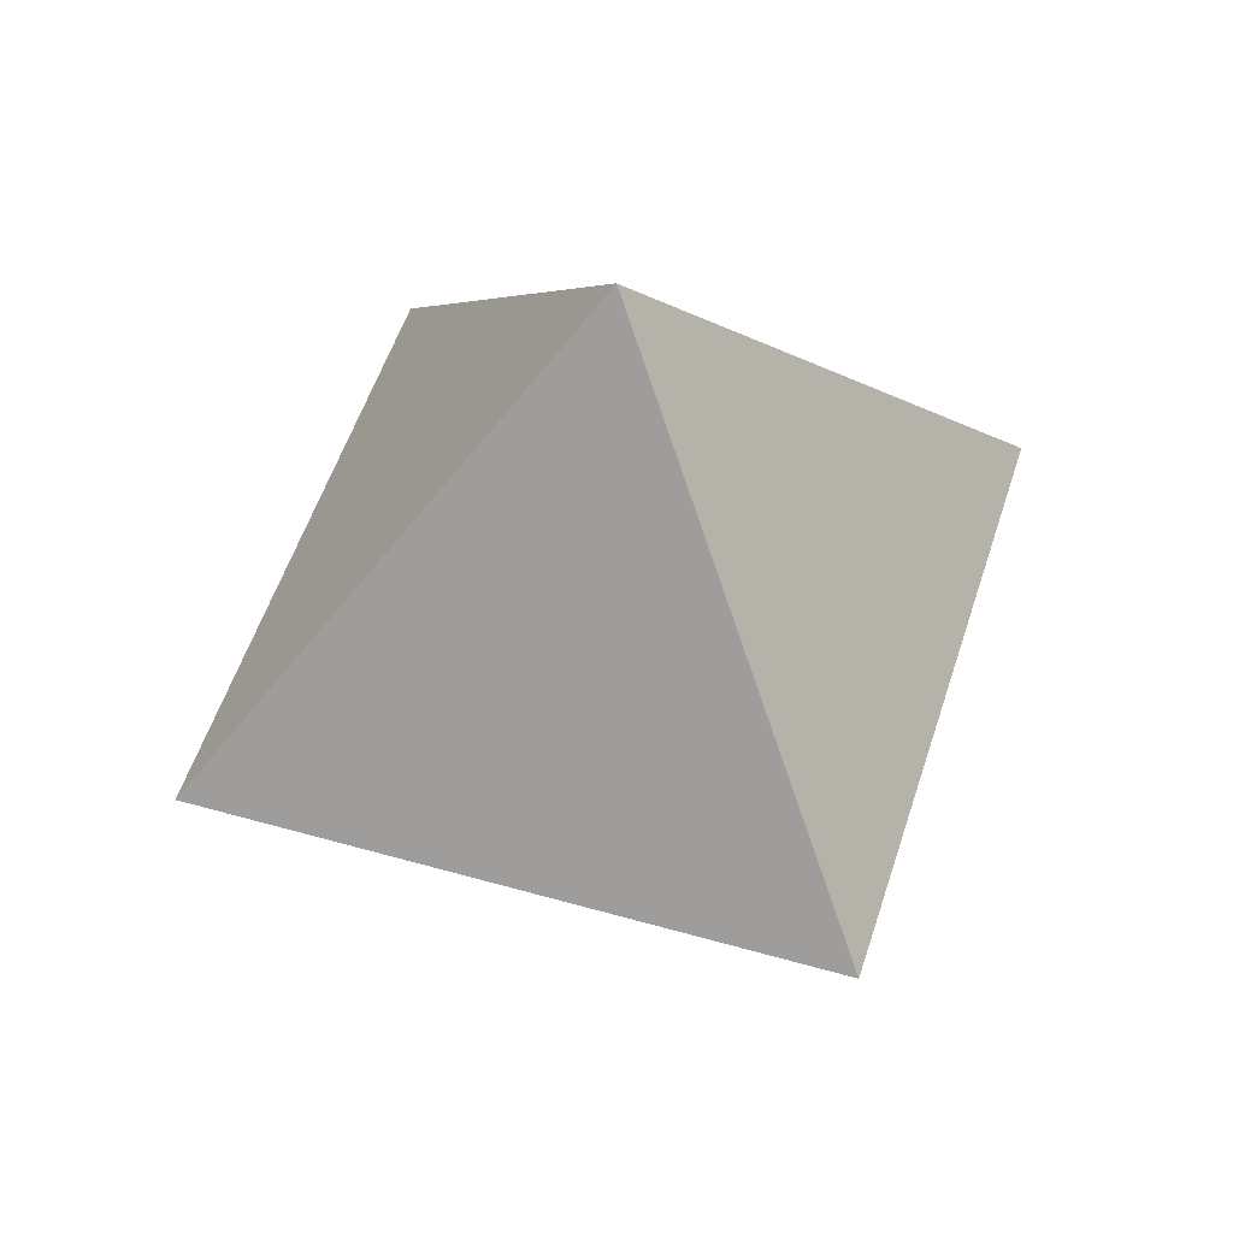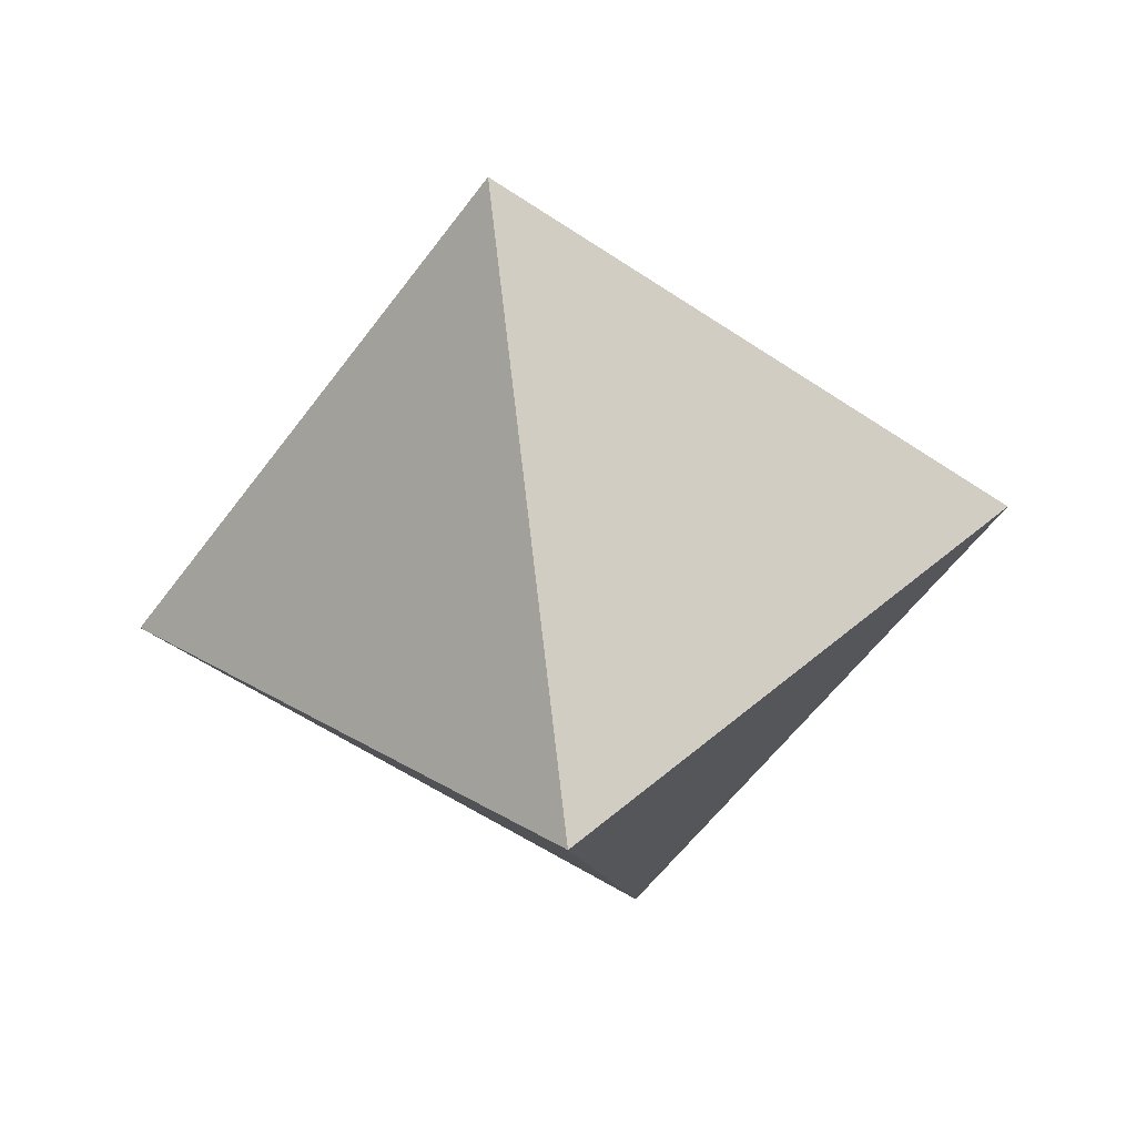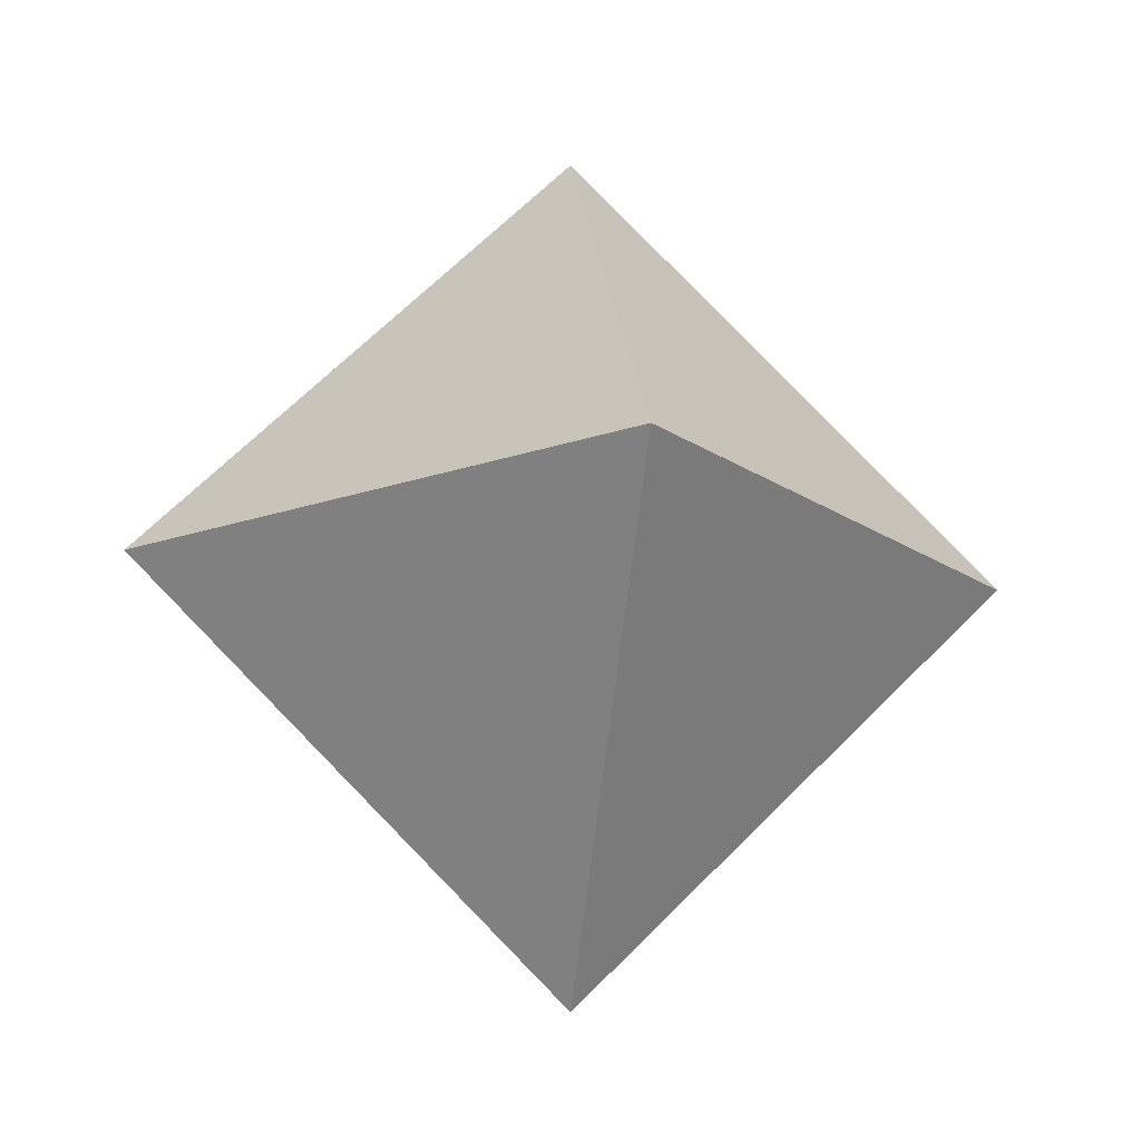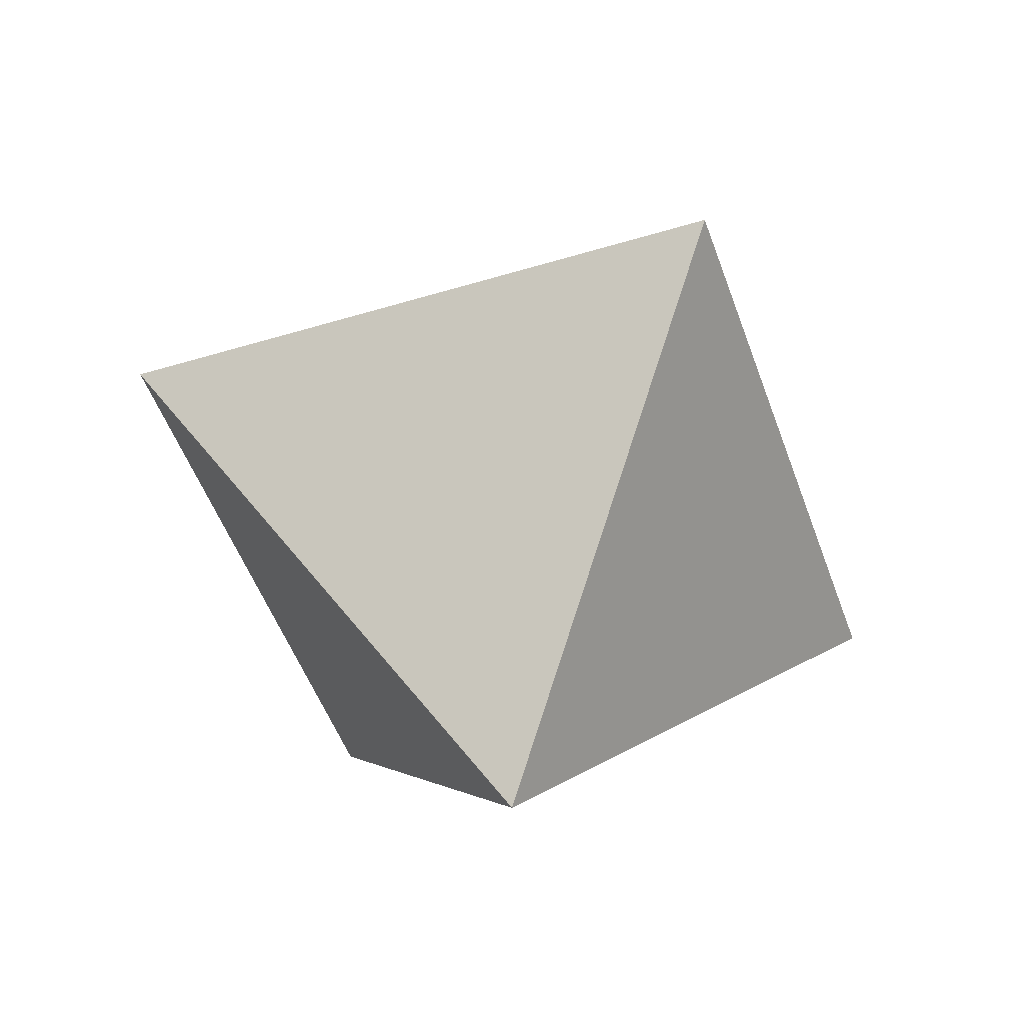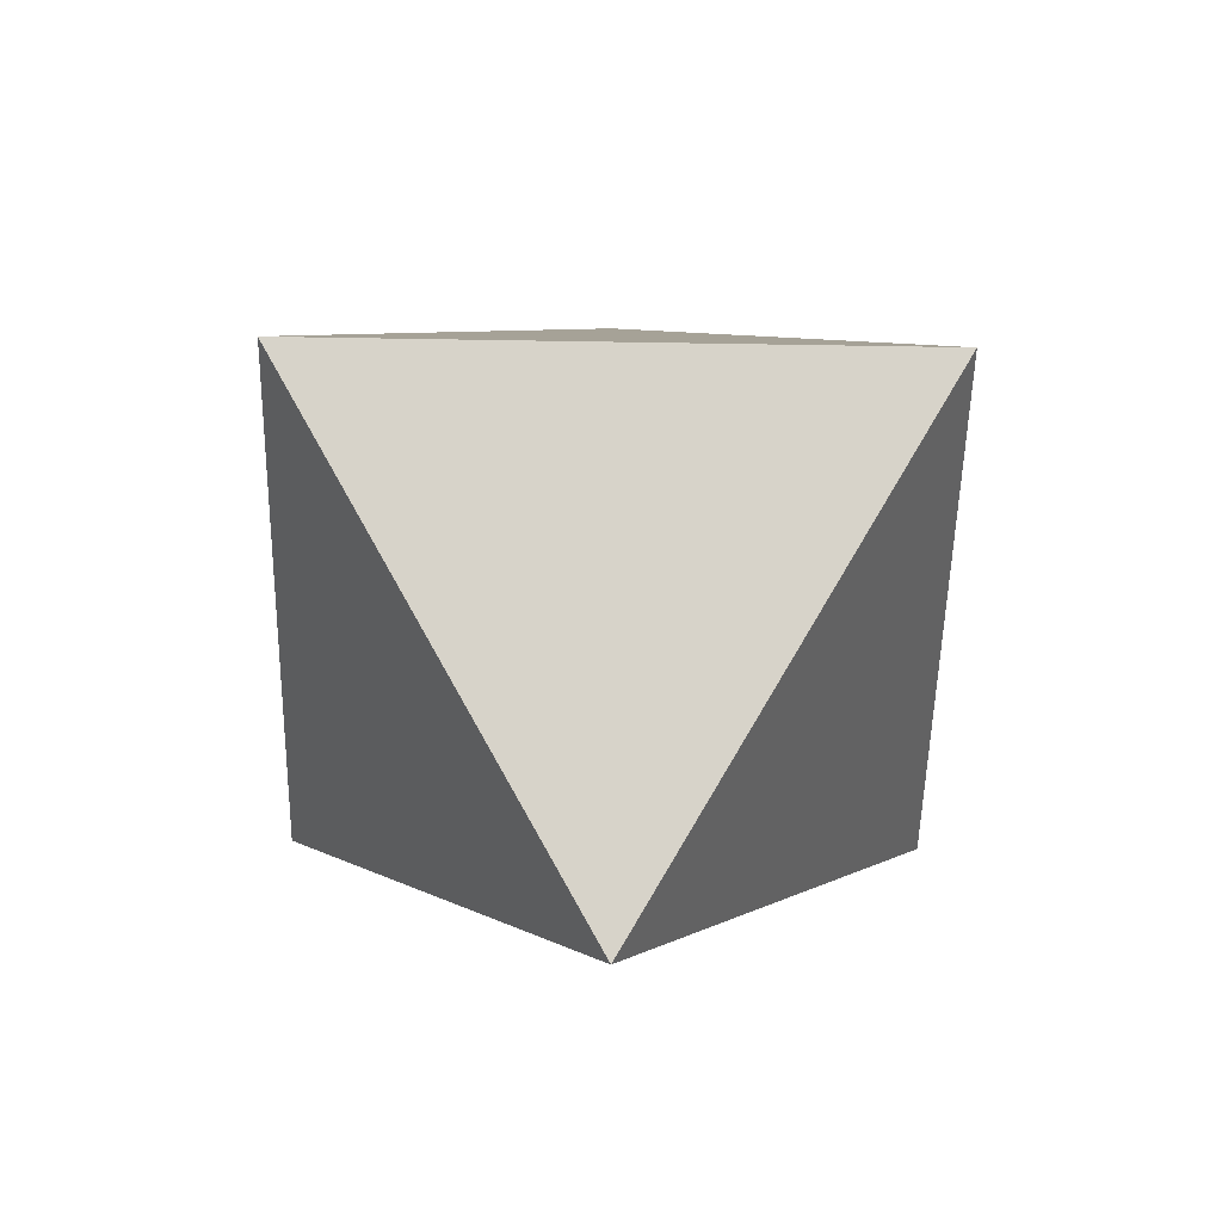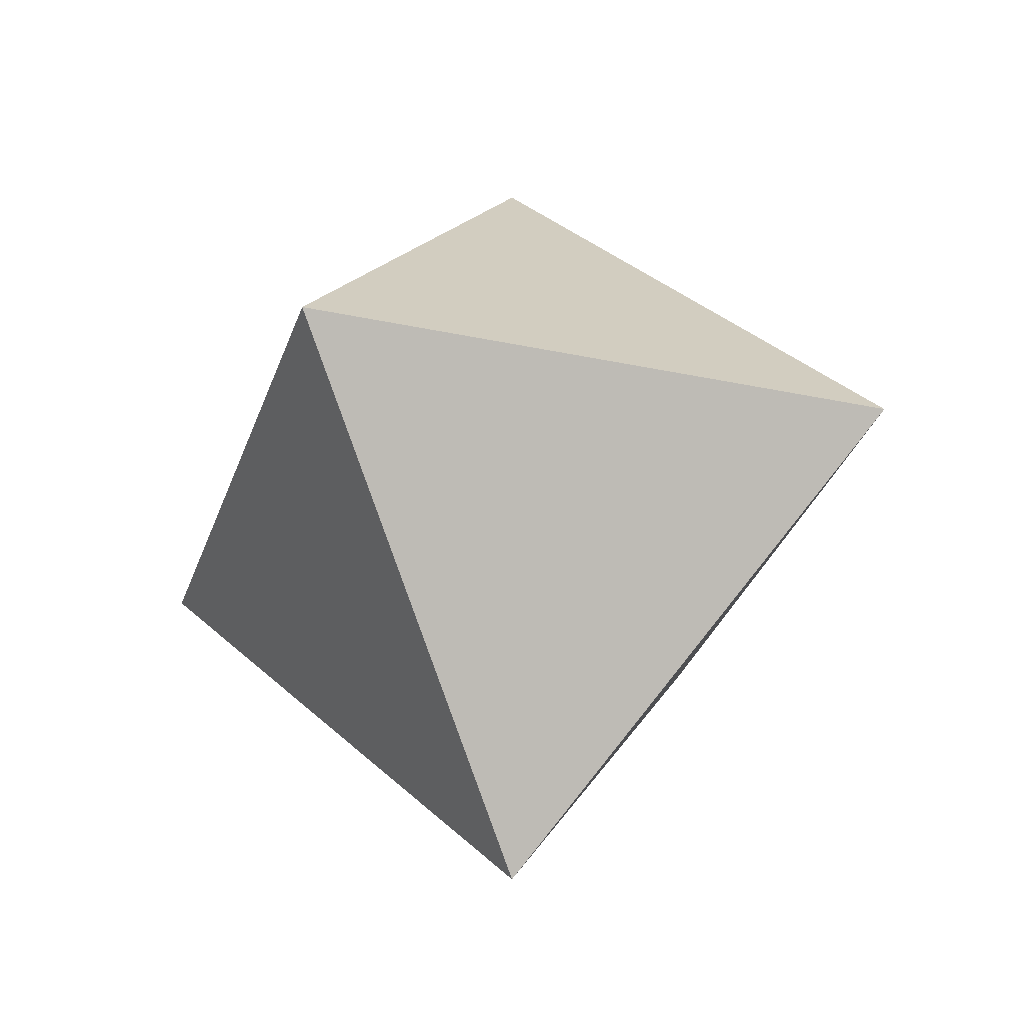
<metadata>
{"format":"obj","ext":"obj","renderer":"f3d","projection":"perspective","resolution":1024,"background":"white","views":[{"elev":52.0,"azim":-117.8,"up":"+Z"},{"elev":-55.8,"azim":99.6,"up":"+Y"},{"elev":-16.9,"azim":-9.0,"up":"+Z"},{"elev":-48.5,"azim":-26.3,"up":"+Y"},{"elev":-48.4,"azim":-46.1,"up":"+Z"},{"elev":-31.3,"azim":118.0,"up":"+Y"}]}
</metadata>
<code>
o Cube
v -0 -0.7071 0
v -0 -0 0.7071
v -0.7071 -0 0
v -0 0.7071 0
v -0 -0 -0.7071
v 0.7071 -0 0
f 1 2 3
f 2 4 3
f 1 3 5
f 4 5 3
f 1 6 2
f 4 2 6
f 1 5 6
f 4 6 5

</code>
